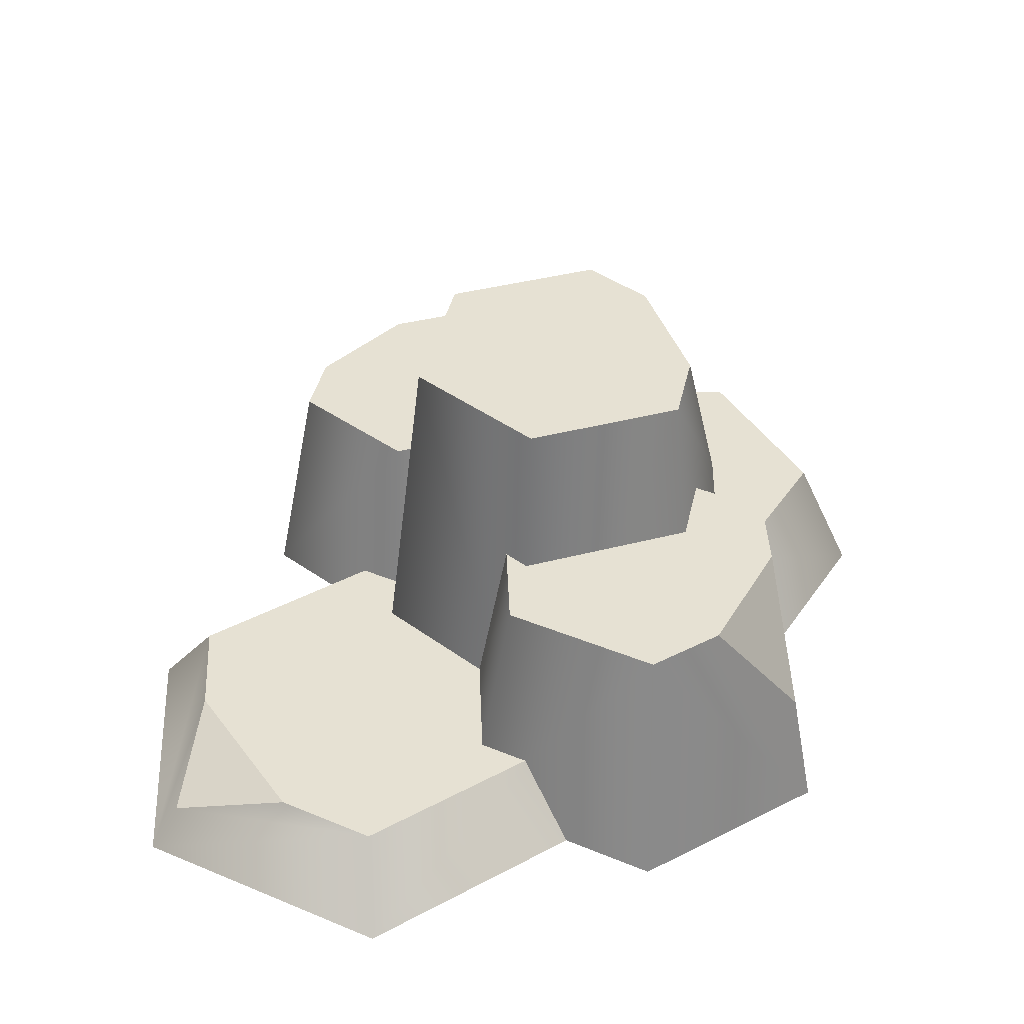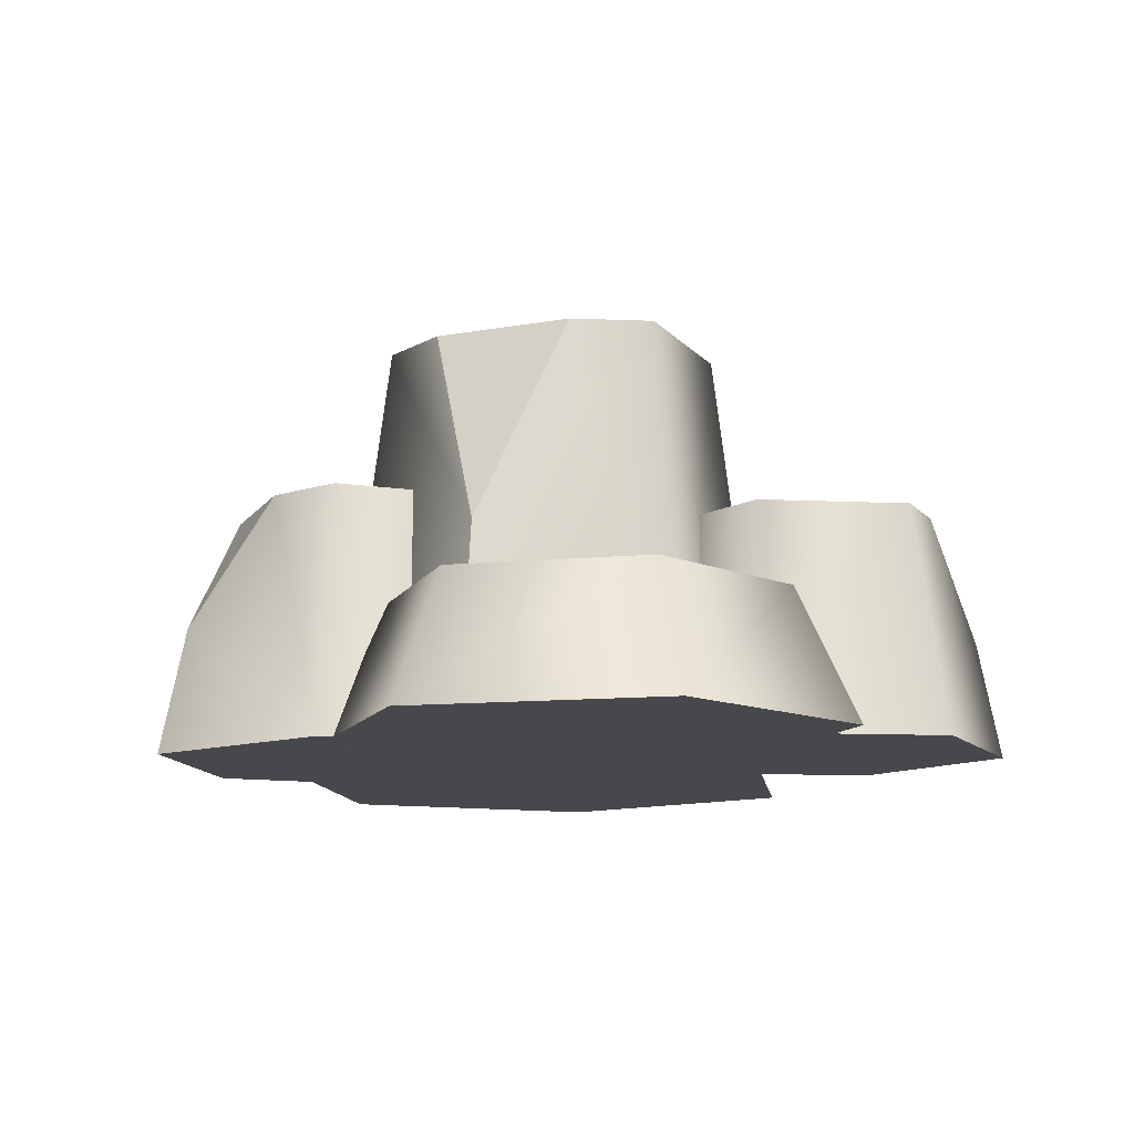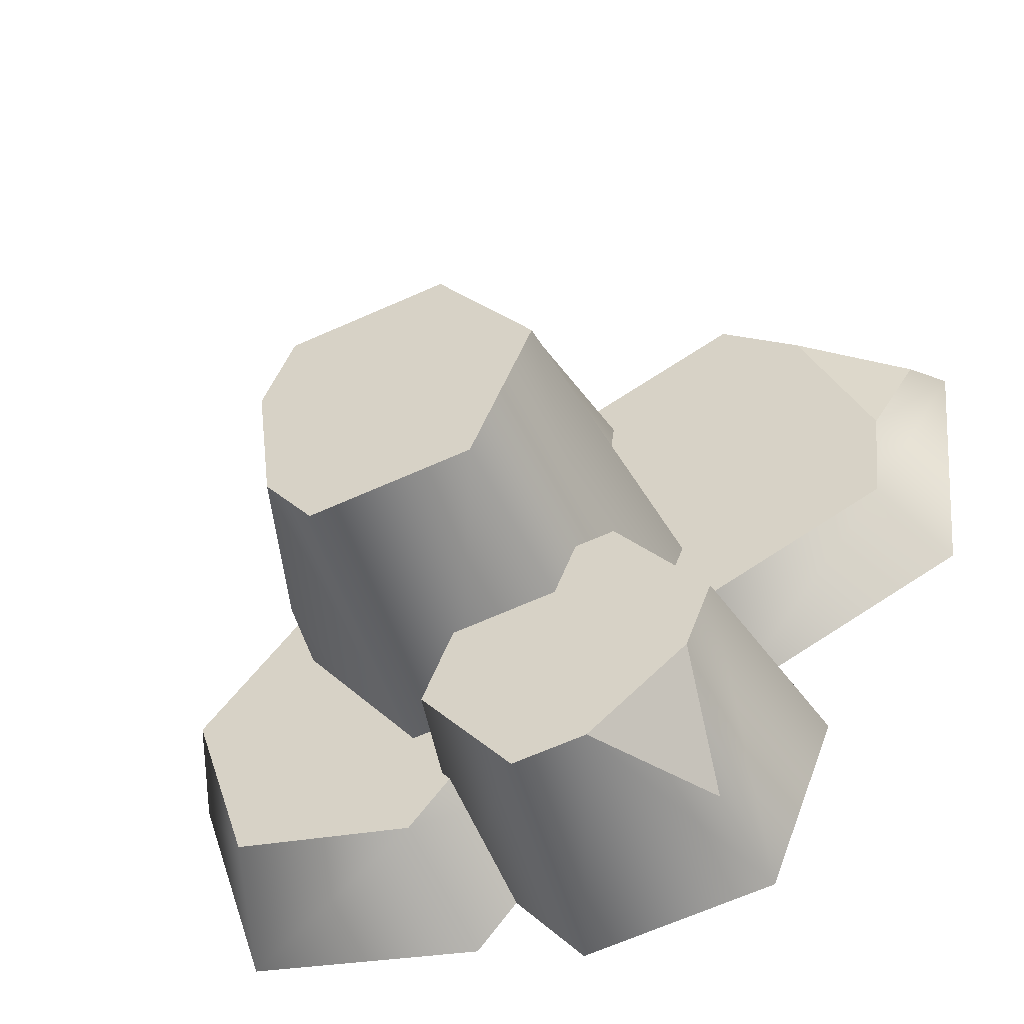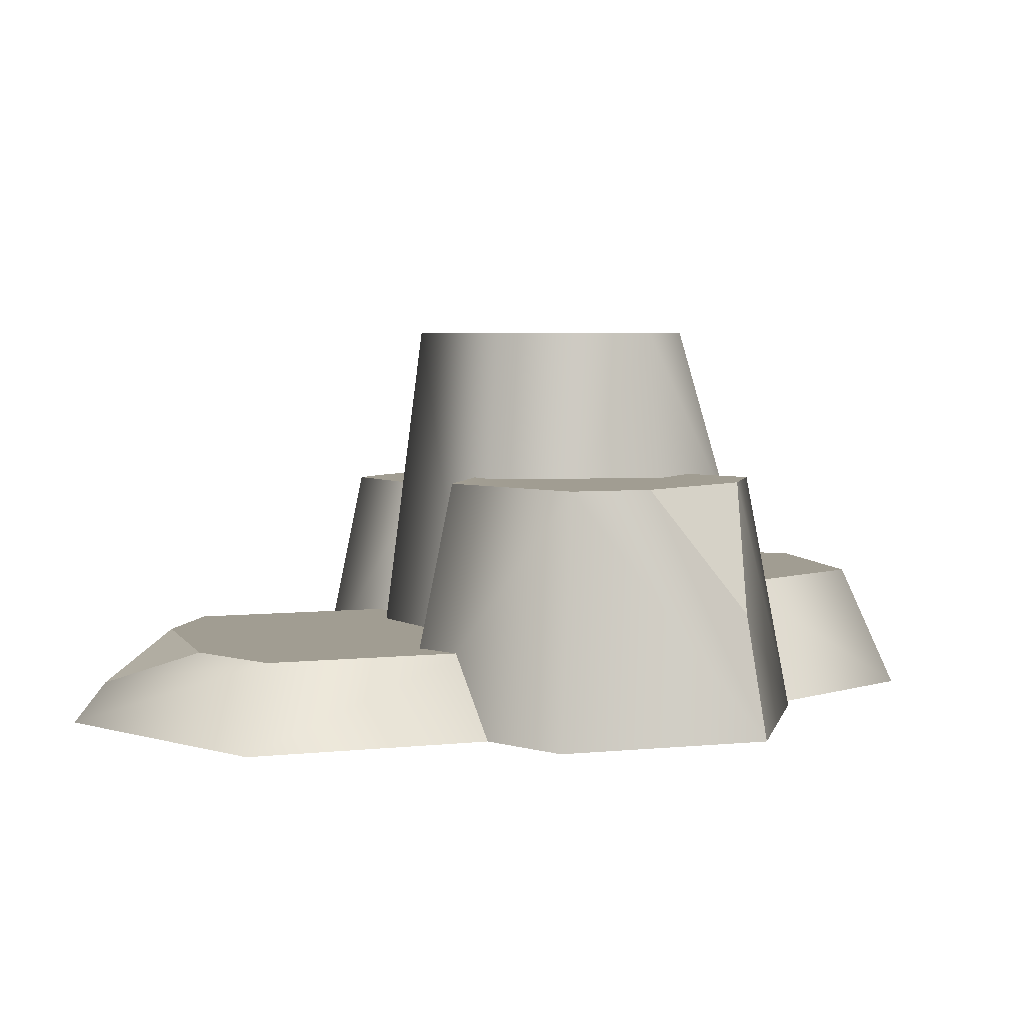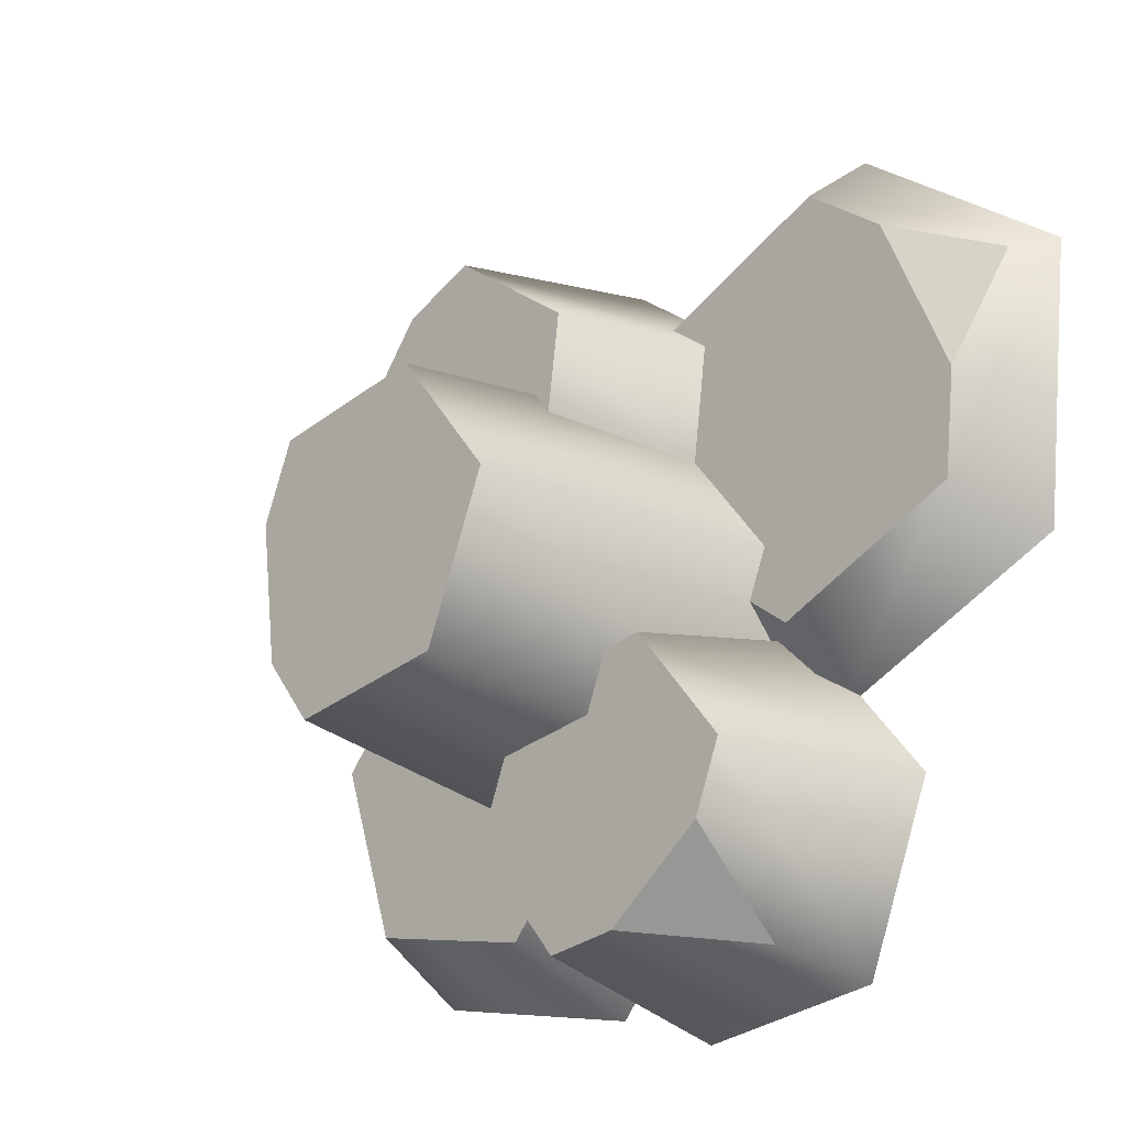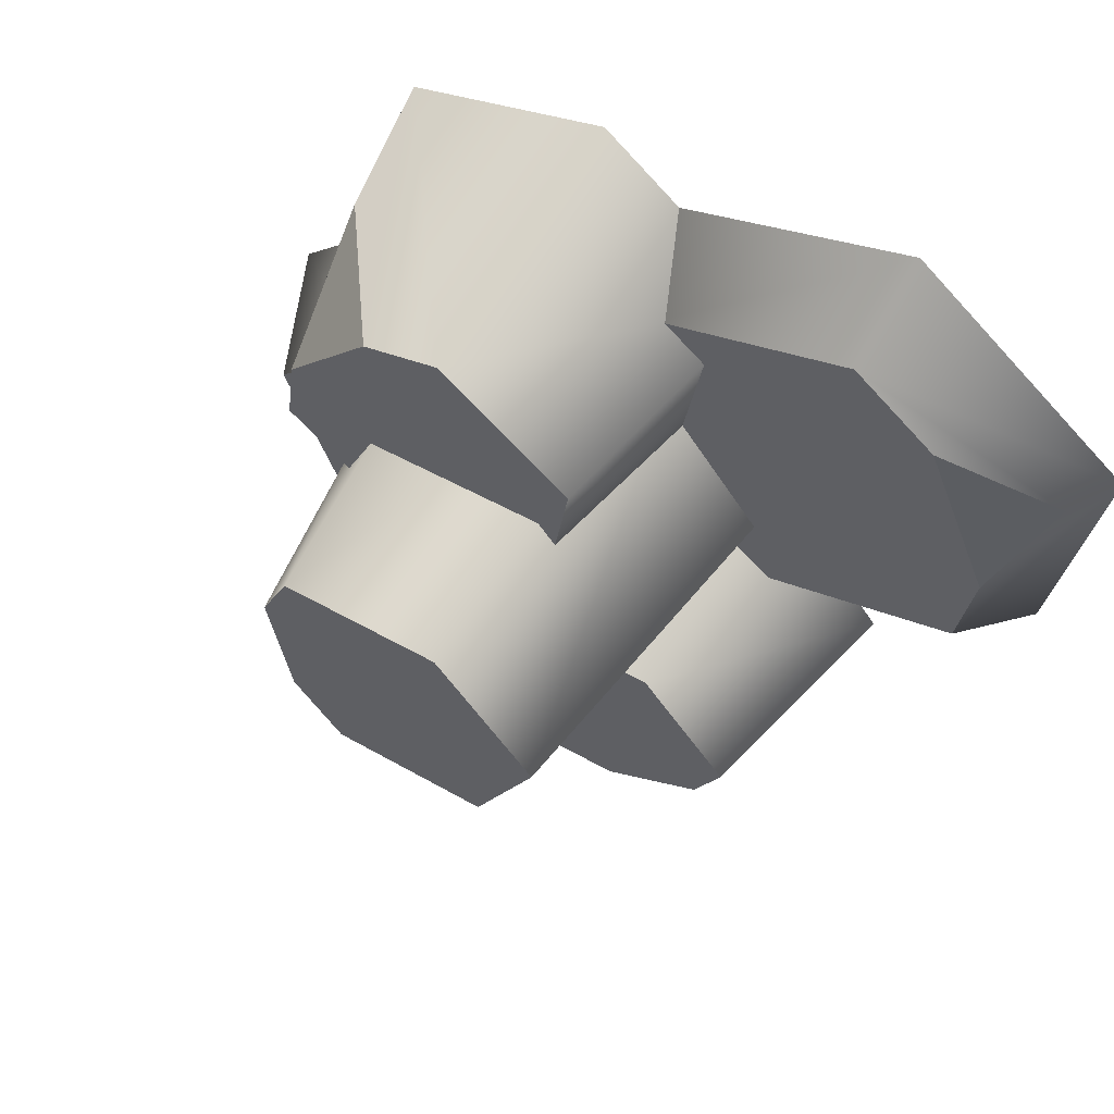
<metadata>
{"format":"obj","ext":"obj","renderer":"f3d","projection":"perspective","resolution":1024,"background":"white","views":[{"elev":38.6,"azim":-9.8,"up":"+Y"},{"elev":-11.3,"azim":121.7,"up":"+Y"},{"elev":-49.5,"azim":-158.1,"up":"+Z"},{"elev":4.8,"azim":5.1,"up":"+Y"},{"elev":-21.8,"azim":-135.2,"up":"+Z"},{"elev":62.5,"azim":-147.5,"up":"+Z"}]}
</metadata>
<code>
g detail-rocks-large
v 0.1802 0.2564 0.3139 1 1 1
v 0.2692 0.2564 0.1978 1 1 1
v 0.2789 0.1282 0.2974 1 1 1
v -0.04979 0 0.04543 1 1 1
v -0.07952 0 0.2652 1 1 1
v 0.1548 0 -0.04037 1 1 1
v 0.3296 0 0.09365 1 1 1
v 0.0953 0 0.3993 1 1 1
v 0.2999 0 0.3135 1 1 1
v -0.007836 0.2564 0.07759 1 1 1
v 0.1476 0.2564 0.01239 1 1 1
v -0.03043 0.2564 0.2447 1 1 1
v 0.1024 0.2564 0.3465 1 1 1
v 0.2805 0.2564 0.1142 1 1 1
v 0.4583 0 -0.08463 1 1 1
v 0.3786 0 -0.3295 1 1 1
v 0.2916 0 0.1116 1 1 1
v 0.1321 0 -0.3781 1 1 1
v 0.04508 0 0.06301 1 1 1
v -0.03464 0 -0.1819 1 1 1
v 0.3992 0.1321 -0.0963 1 1 1
v 0.2724 0.1321 0.05287 1 1 1
v 0.3386 0.1321 -0.2824 1 1 1
v 0.1512 0.1321 -0.3194 1 1 1
v 0.0851 0.1321 0.01591 1 1 1
v 0.02452 0.1321 -0.1702 1 1 1
v -0.1723 0.2313 -0.2831 1 1 1
v -0.1596 0.1157 -0.3714 1 1 1
v -0.07071 0.2313 -0.3633 1 1 1
v -0.1743 0 -0.3901 1 1 1
v -0.2465 0 -0.2068 1 1 1
v 0.02075 0 -0.4178 1 1 1
v -0.1237 0 -0.05119 1 1 1
v 0.1436 0 -0.2622 1 1 1
v 0.07137 0 -0.07891 1 1 1
v -0.1997 0.2313 -0.2134 1 1 1
v 0.003416 0.2313 -0.3738 1 1 1
v -0.1064 0.2313 -0.09519 1 1 1
v 0.09678 0.2313 -0.2556 1 1 1
v 0.04189 0.2313 -0.1163 1 1 1
v 0.2631 0.2073 -0.0366 1 1 1
v 0.2053 0.4145 0.04594 1 1 1
v 0.1867 0.4145 -0.09887 1 1 1
v -0.01128 0 0.199 1 1 1
v 0.2053 0 0.1664 1 1 1
v -0.144 0 0.02483 1 1 1
v -0.0602 0 -0.182 1 1 1
v 0.2891 0 -0.04052 1 1 1
v 0.1564 0 -0.2147 1 1 1
v 0.008838 0.4145 0.1494 1 1 1
v -0.09205 0.4145 0.01699 1 1 1
v 0.1734 0.4145 0.1245 1 1 1
v -0.02834 0.4145 -0.1402 1 1 1
v 0.1362 0.4145 -0.1651 1 1 1
v -0.361 0.08284 0.1351 1 1 1
v -0.2884 0.08284 0.3083 1 1 1
v -0.4034 0.04142 0.2571 1 1 1
v 0.07395 -4.512e-17 0.04213 1 1 1
v -0.1486 -4.512e-17 -0.1285 1 1 1
v 0.04258 -4.512e-17 0.3272 1 1 1
v -0.2113 -4.512e-17 0.4415 1 1 1
v -0.4025 -4.512e-17 -0.01416 1 1 1
v -0.4339 -4.512e-17 0.2709 1 1 1
v -0.1561 0.08284 -0.06012 1 1 1
v 0.01301 0.08284 0.06958 1 1 1
v -0.01083 0.08284 0.2862 1 1 1
v -0.2038 0.08284 0.3731 1 1 1
v -0.3491 0.08284 0.0268 1 1 1
f 3 2 1
f 1 2 3
f 6 5 4
f 5 6 7
f 5 7 8
f 8 7 9
f 4 5 6
f 7 6 5
f 8 7 5
f 9 7 8
f 12 11 10
f 11 12 13
f 11 13 14
f 14 13 1
f 14 1 2
f 10 11 12
f 13 12 11
f 14 13 11
f 1 13 14
f 2 1 14
f 11 4 10
f 4 11 6
f 10 4 11
f 6 11 4
f 13 5 8
f 5 13 12
f 8 5 13
f 12 13 5
f 11 7 6
f 7 11 14
f 6 7 11
f 14 11 7
f 12 4 5
f 4 12 10
f 5 4 12
f 10 12 4
f 9 13 8
f 13 9 1
f 1 9 3
f 8 13 9
f 1 9 13
f 3 9 1
f 7 3 9
f 3 7 2
f 2 7 14
f 9 3 7
f 2 7 3
f 14 7 2
f 17 16 15
f 16 17 18
f 18 17 19
f 18 19 20
f 15 16 17
f 18 17 16
f 19 17 18
f 20 19 18
f 23 22 21
f 22 23 24
f 22 24 25
f 25 24 26
f 21 22 23
f 24 23 22
f 25 24 22
f 26 24 25
f 19 26 20
f 26 19 25
f 20 26 19
f 25 19 26
f 20 24 18
f 24 20 26
f 18 24 20
f 26 20 24
f 22 15 21
f 15 22 17
f 21 15 22
f 17 22 15
f 24 16 18
f 16 24 23
f 18 16 24
f 23 24 16
f 22 19 17
f 19 22 25
f 17 19 22
f 25 22 19
f 23 15 16
f 15 23 21
f 16 15 23
f 21 23 15
f 29 28 27
f 27 28 29
f 32 31 30
f 31 32 33
f 33 32 34
f 33 34 35
f 30 31 32
f 33 32 31
f 34 32 33
f 35 34 33
f 36 29 27
f 29 36 37
f 37 36 38
f 37 38 39
f 39 38 40
f 27 29 36
f 37 36 29
f 38 36 37
f 39 38 37
f 40 38 39
f 34 40 35
f 40 34 39
f 35 40 34
f 39 34 40
f 35 38 33
f 38 35 40
f 33 38 35
f 40 35 38
f 29 30 28
f 30 29 32
f 32 29 37
f 28 30 29
f 32 29 30
f 37 29 32
f 38 31 33
f 31 38 36
f 33 31 38
f 36 38 31
f 37 34 32
f 34 37 39
f 32 34 37
f 39 37 34
f 36 30 31
f 30 36 27
f 30 27 28
f 31 30 36
f 27 36 30
f 28 27 30
f 43 42 41
f 41 42 43
f 46 45 44
f 45 46 47
f 45 47 48
f 48 47 49
f 44 45 46
f 47 46 45
f 48 47 45
f 49 47 48
f 52 51 50
f 51 52 42
f 51 42 53
f 53 42 43
f 53 43 54
f 50 51 52
f 42 52 51
f 53 42 51
f 43 42 53
f 54 43 53
f 49 53 54
f 53 49 47
f 54 53 49
f 47 49 53
f 49 41 48
f 41 49 43
f 43 49 54
f 48 41 49
f 43 49 41
f 54 49 43
f 51 44 50
f 44 51 46
f 50 44 51
f 46 51 44
f 41 45 48
f 45 41 52
f 52 41 42
f 48 45 41
f 52 41 45
f 42 41 52
f 51 47 46
f 47 51 53
f 46 47 51
f 53 51 47
f 52 44 45
f 44 52 50
f 45 44 52
f 50 52 44
f 57 56 55
f 55 56 57
f 60 59 58
f 59 60 61
f 59 61 62
f 62 61 63
f 58 59 60
f 61 60 59
f 62 61 59
f 63 61 62
f 64 58 59
f 58 64 65
f 59 58 64
f 65 64 58
f 64 66 65
f 66 64 67
f 67 64 68
f 67 68 56
f 56 68 55
f 65 66 64
f 67 64 66
f 68 64 67
f 56 68 67
f 55 68 56
f 66 61 60
f 61 66 67
f 60 61 66
f 67 66 61
f 68 59 62
f 59 68 64
f 62 59 68
f 64 68 59
f 67 63 61
f 63 67 57
f 57 67 56
f 61 63 67
f 57 67 63
f 56 67 57
f 65 60 58
f 60 65 66
f 58 60 65
f 66 65 60
f 63 68 62
f 68 63 55
f 55 63 57
f 62 68 63
f 55 63 68
f 57 63 55
g detail-rocks-large
f 3 2 1
f 1 2 3
f 6 5 4
f 5 6 7
f 5 7 8
f 8 7 9
f 4 5 6
f 7 6 5
f 8 7 5
f 9 7 8
f 12 11 10
f 11 12 13
f 11 13 14
f 14 13 1
f 14 1 2
f 10 11 12
f 13 12 11
f 14 13 11
f 1 13 14
f 2 1 14
f 11 4 10
f 4 11 6
f 10 4 11
f 6 11 4
f 13 5 8
f 5 13 12
f 8 5 13
f 12 13 5
f 11 7 6
f 7 11 14
f 6 7 11
f 14 11 7
f 12 4 5
f 4 12 10
f 5 4 12
f 10 12 4
f 9 13 8
f 13 9 1
f 1 9 3
f 8 13 9
f 1 9 13
f 3 9 1
f 7 3 9
f 3 7 2
f 2 7 14
f 9 3 7
f 2 7 3
f 14 7 2
f 17 16 15
f 16 17 18
f 18 17 19
f 18 19 20
f 15 16 17
f 18 17 16
f 19 17 18
f 20 19 18
f 23 22 21
f 22 23 24
f 22 24 25
f 25 24 26
f 21 22 23
f 24 23 22
f 25 24 22
f 26 24 25
f 19 26 20
f 26 19 25
f 20 26 19
f 25 19 26
f 20 24 18
f 24 20 26
f 18 24 20
f 26 20 24
f 22 15 21
f 15 22 17
f 21 15 22
f 17 22 15
f 24 16 18
f 16 24 23
f 18 16 24
f 23 24 16
f 22 19 17
f 19 22 25
f 17 19 22
f 25 22 19
f 23 15 16
f 15 23 21
f 16 15 23
f 21 23 15
f 29 28 27
f 27 28 29
f 32 31 30
f 31 32 33
f 33 32 34
f 33 34 35
f 30 31 32
f 33 32 31
f 34 32 33
f 35 34 33
f 36 29 27
f 29 36 37
f 37 36 38
f 37 38 39
f 39 38 40
f 27 29 36
f 37 36 29
f 38 36 37
f 39 38 37
f 40 38 39
f 34 40 35
f 40 34 39
f 35 40 34
f 39 34 40
f 35 38 33
f 38 35 40
f 33 38 35
f 40 35 38
f 29 30 28
f 30 29 32
f 32 29 37
f 28 30 29
f 32 29 30
f 37 29 32
f 38 31 33
f 31 38 36
f 33 31 38
f 36 38 31
f 37 34 32
f 34 37 39
f 32 34 37
f 39 37 34
f 36 30 31
f 30 36 27
f 30 27 28
f 31 30 36
f 27 36 30
f 28 27 30
f 43 42 41
f 41 42 43
f 46 45 44
f 45 46 47
f 45 47 48
f 48 47 49
f 44 45 46
f 47 46 45
f 48 47 45
f 49 47 48
f 52 51 50
f 51 52 42
f 51 42 53
f 53 42 43
f 53 43 54
f 50 51 52
f 42 52 51
f 53 42 51
f 43 42 53
f 54 43 53
f 49 53 54
f 53 49 47
f 54 53 49
f 47 49 53
f 49 41 48
f 41 49 43
f 43 49 54
f 48 41 49
f 43 49 41
f 54 49 43
f 51 44 50
f 44 51 46
f 50 44 51
f 46 51 44
f 41 45 48
f 45 41 52
f 52 41 42
f 48 45 41
f 52 41 45
f 42 41 52
f 51 47 46
f 47 51 53
f 46 47 51
f 53 51 47
f 52 44 45
f 44 52 50
f 45 44 52
f 50 52 44
f 57 56 55
f 55 56 57
f 60 59 58
f 59 60 61
f 59 61 62
f 62 61 63
f 58 59 60
f 61 60 59
f 62 61 59
f 63 61 62
f 64 58 59
f 58 64 65
f 59 58 64
f 65 64 58
f 64 66 65
f 66 64 67
f 67 64 68
f 67 68 56
f 56 68 55
f 65 66 64
f 67 64 66
f 68 64 67
f 56 68 67
f 55 68 56
f 66 61 60
f 61 66 67
f 60 61 66
f 67 66 61
f 68 59 62
f 59 68 64
f 62 59 68
f 64 68 59
f 67 63 61
f 63 67 57
f 57 67 56
f 61 63 67
f 57 67 63
f 56 67 57
f 65 60 58
f 60 65 66
f 58 60 65
f 66 65 60
f 63 68 62
f 68 63 55
f 55 63 57
f 62 68 63
f 55 63 68
f 57 63 55

</code>
